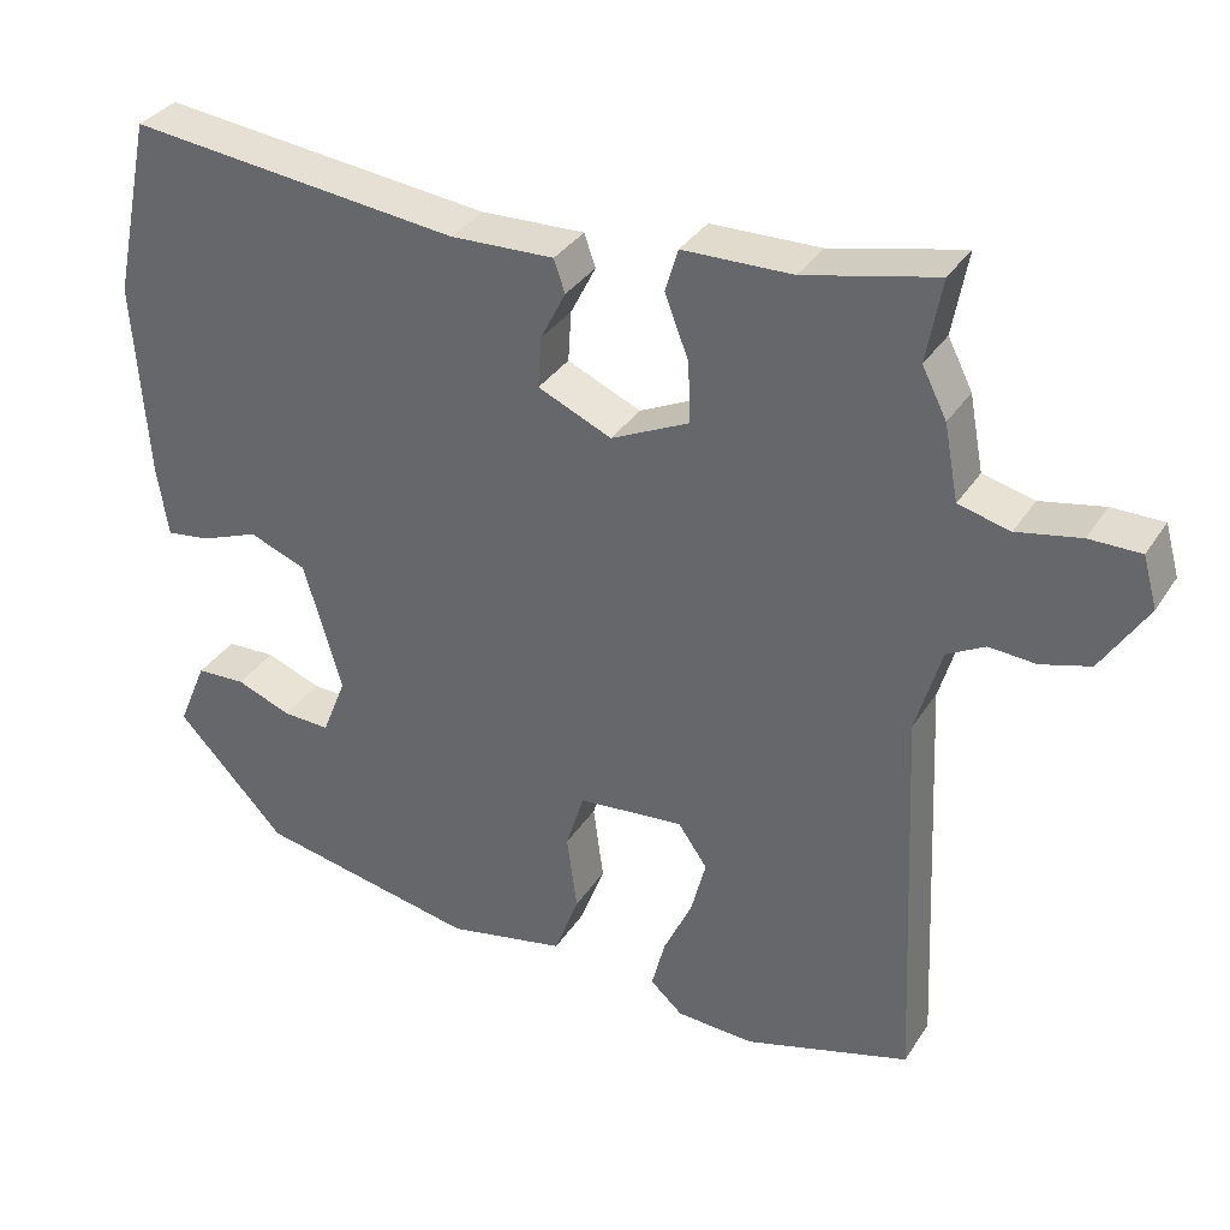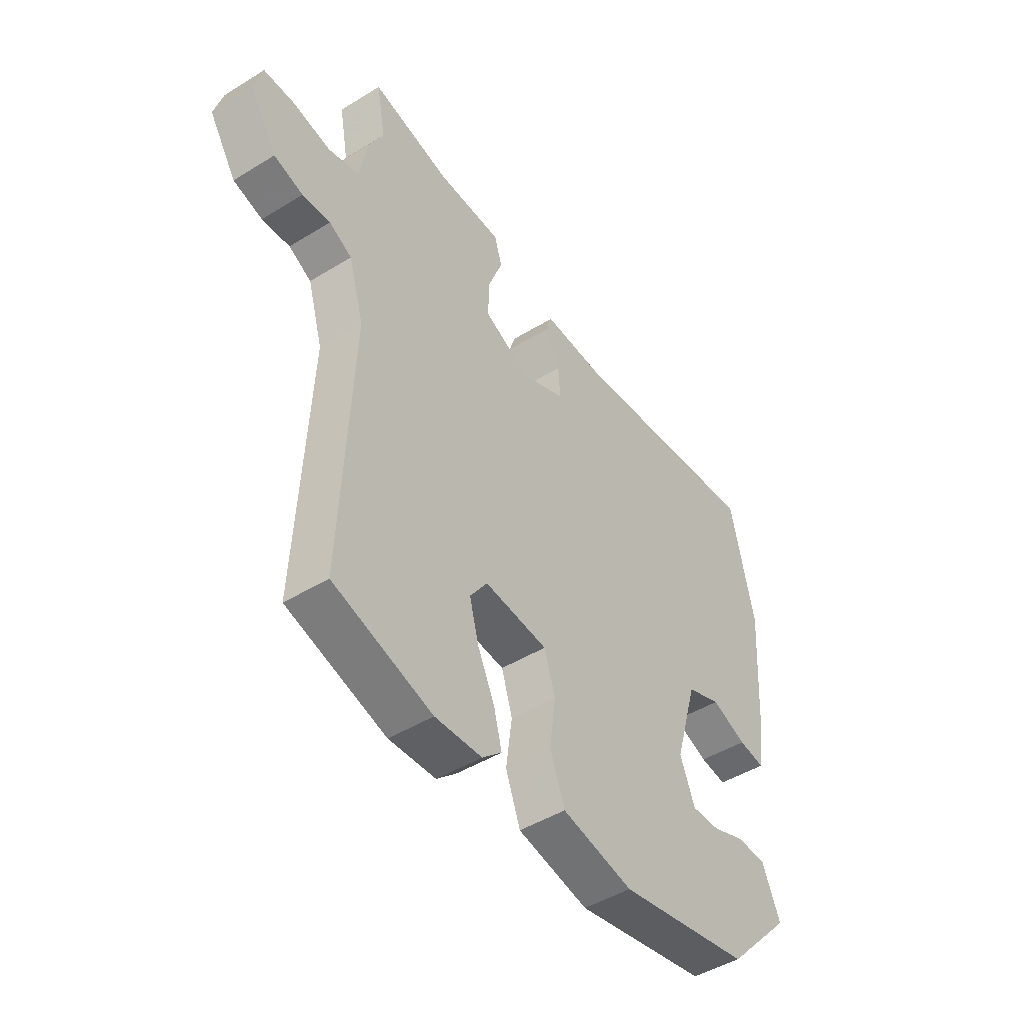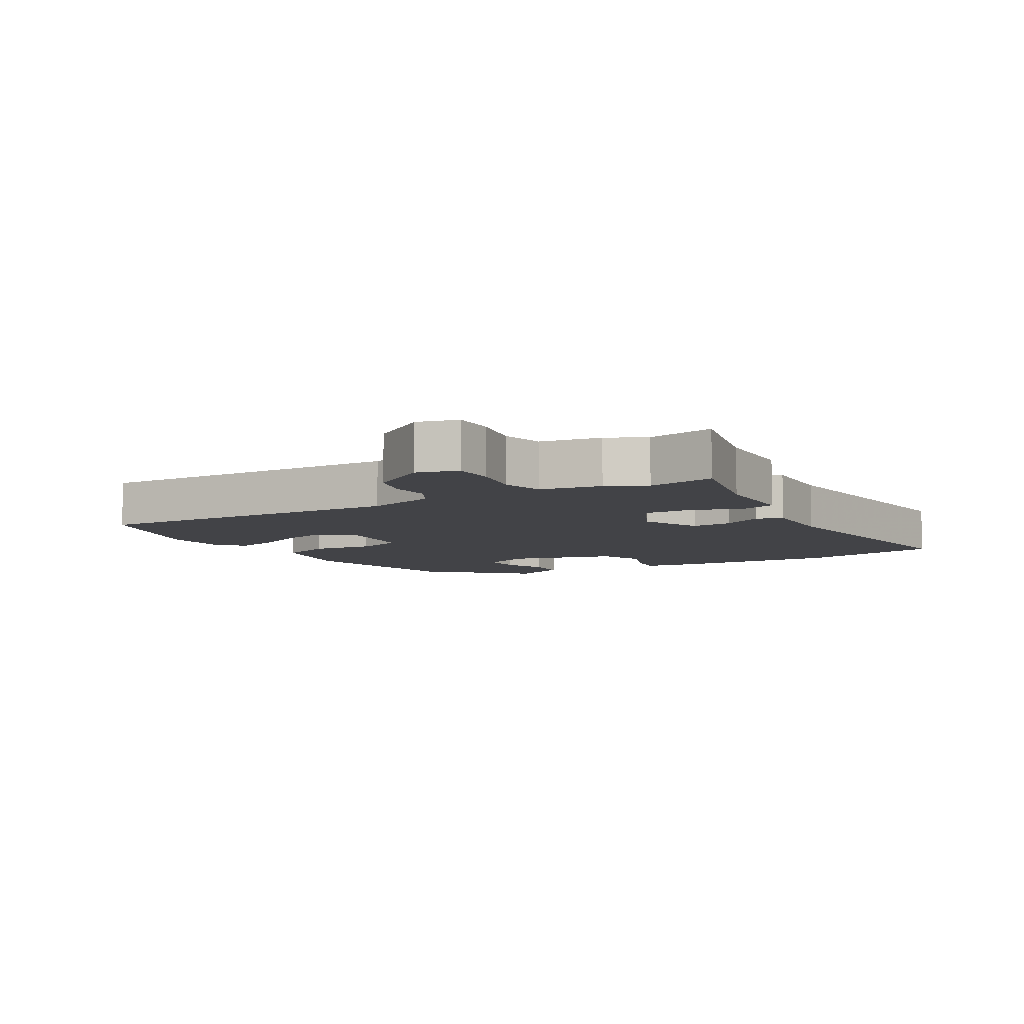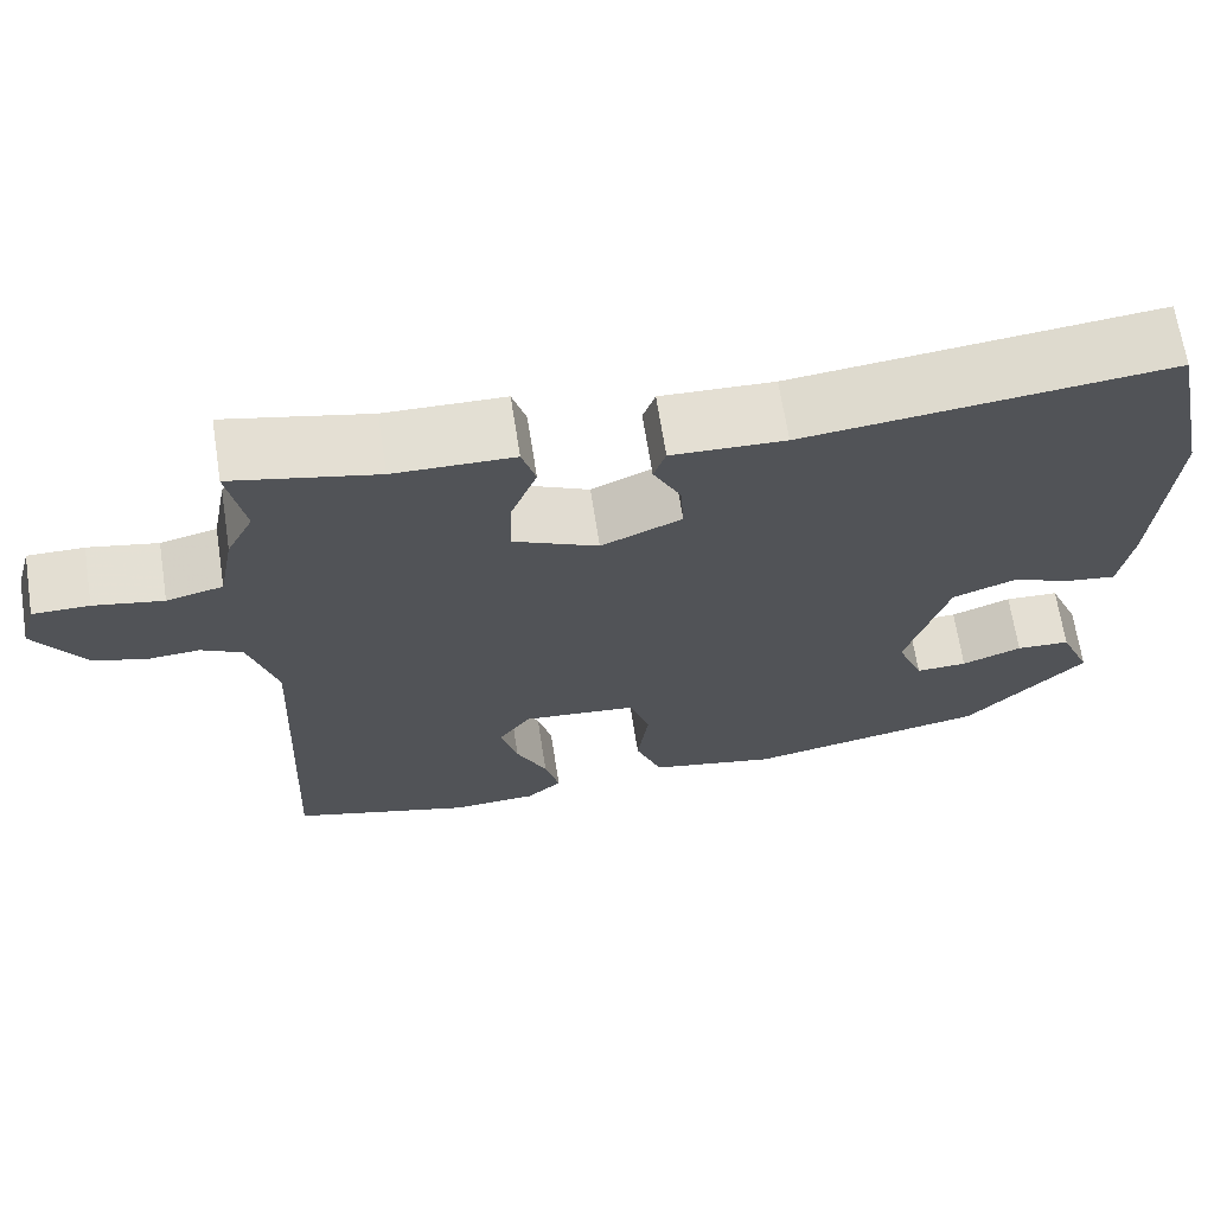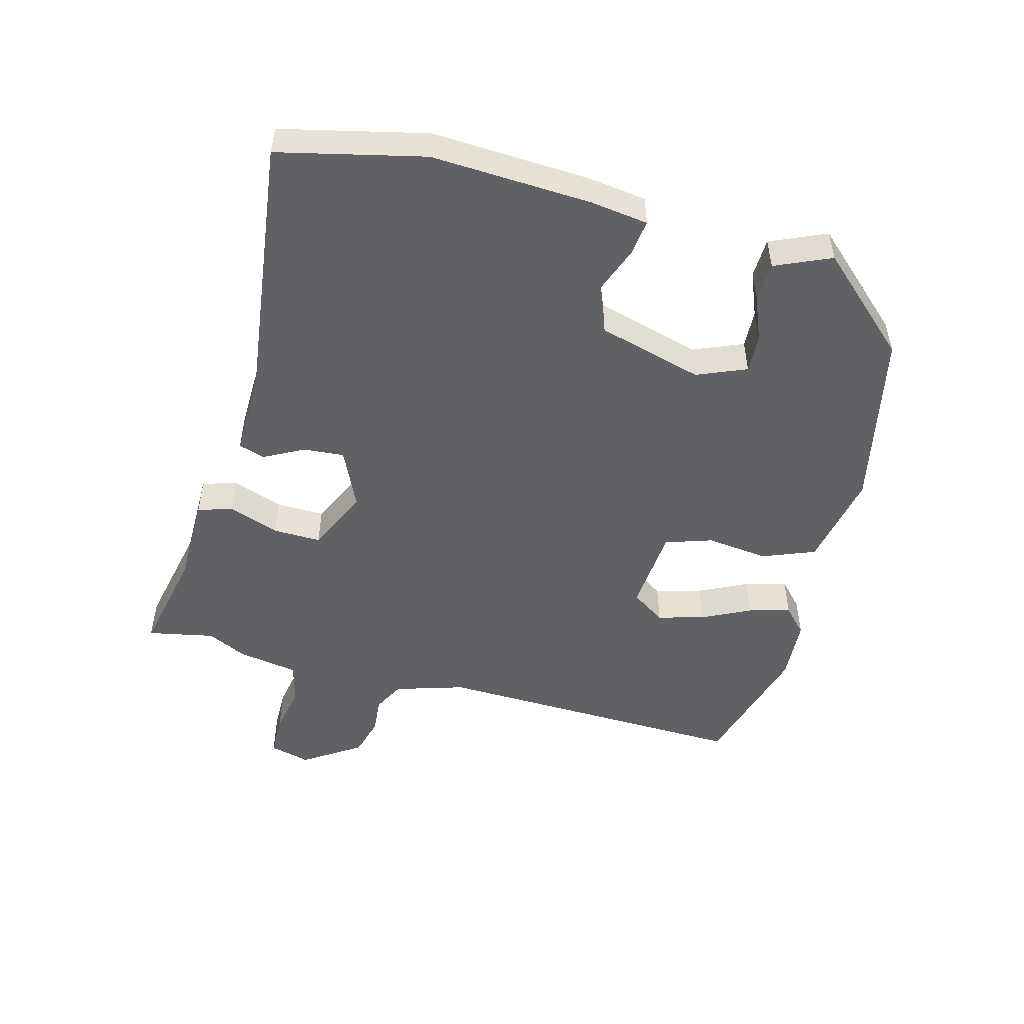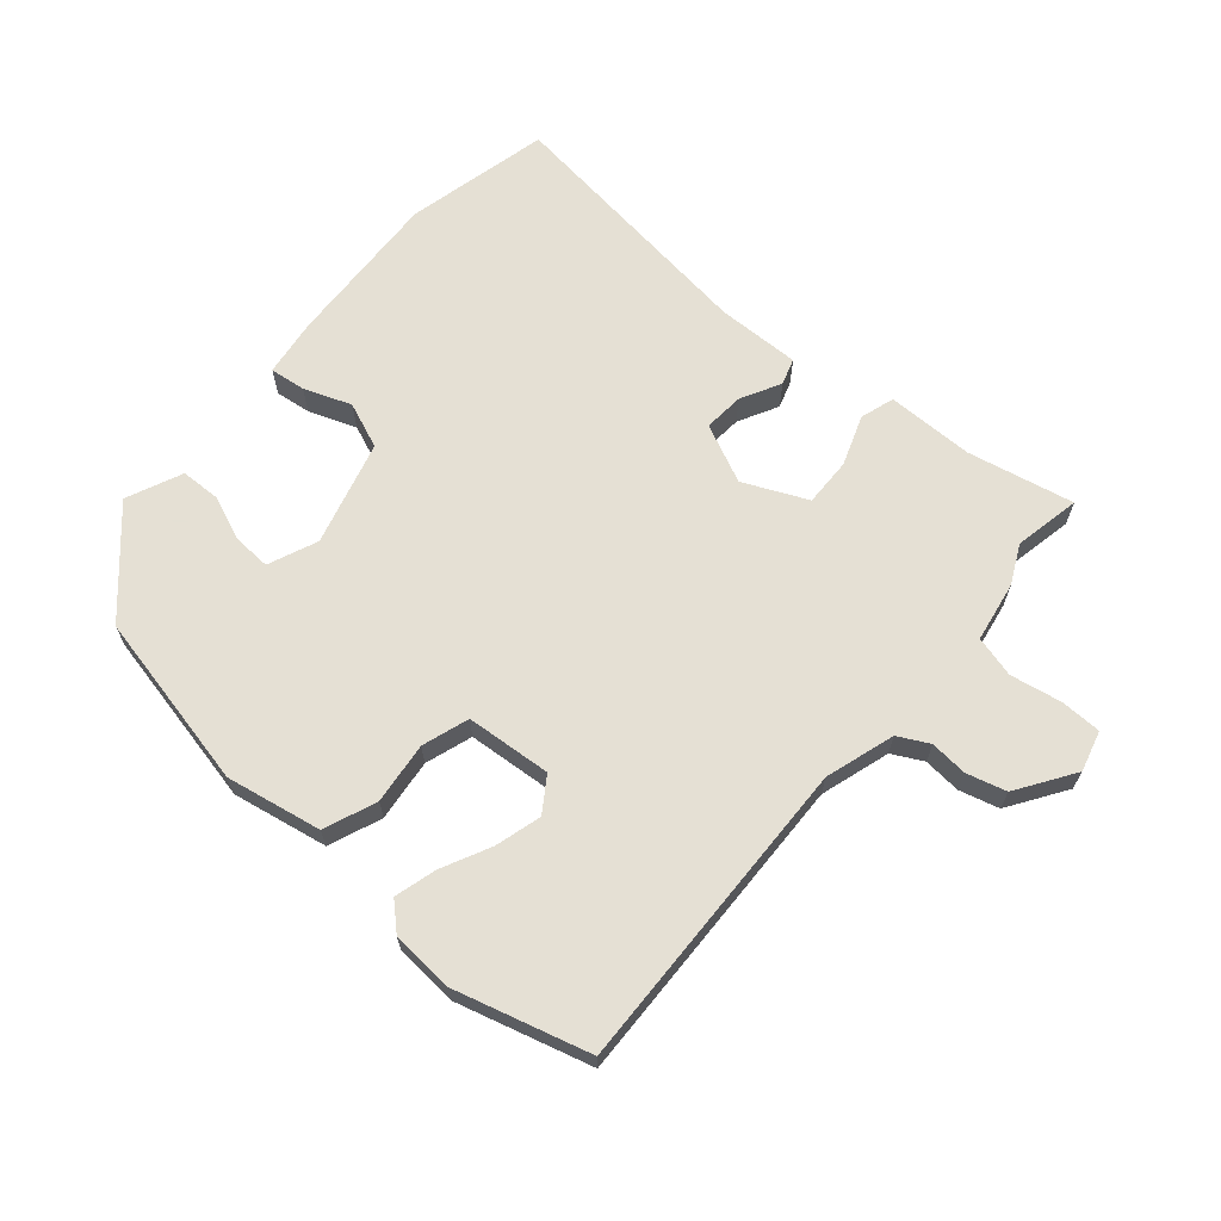
<metadata>
{"format":"obj","ext":"obj","renderer":"f3d","projection":"perspective","resolution":1024,"background":"white","views":[{"elev":34.2,"azim":-151.8,"up":"+Z"},{"elev":-46.7,"azim":-55.0,"up":"+Z"},{"elev":-7.4,"azim":-59.1,"up":"+Y"},{"elev":67.5,"azim":-8.9,"up":"+Z"},{"elev":-50.2,"azim":76.0,"up":"+Y"},{"elev":65.9,"azim":-138.4,"up":"+Y"}]}
</metadata>
<code>
v 0.494 0.07 0.528
v 0.543 0.07 0.3
v 0.526 0.07 0.05
v 0.512 0.07 -0.041
v 0.456 0.07 -0.033
v 0.382 0.07 -0.004
v 0.309 0.07 -0.032
v 0.261 0.07 -0.196
v 0.292 0.07 -0.274
v 0.352 0.07 -0.272
v 0.422 0.07 -0.245
v 0.485 0.07 -0.248
v 0.522 0.07 -0.336
v 0.383 0.07 -0.483
v 0.103 0.07 -0.538
v -0.047 0.07 -0.507
v -0.078 0.07 -0.424
v -0.065 0.07 -0.327
v -0.088 0.07 -0.253
v -0.222 0.07 -0.24
v -0.259 0.07 -0.293
v -0.24 0.07 -0.366
v -0.204 0.07 -0.443
v -0.187 0.07 -0.509
v -0.228 0.07 -0.546
v -0.327 0.07 -0.551
v -0.536 0.07 -0.489
v -0.513 0.07 0.009
v -0.545 0.07 0.119
v -0.593 0.07 0.145
v -0.652 0.07 0.141
v -0.714 0.07 0.159
v -0.772 0.07 0.25
v -0.754 0.07 0.314
v -0.689 0.07 0.314
v -0.609 0.07 0.298
v -0.544 0.07 0.314
v -0.526 0.07 0.409
v -0.495 0.07 0.47
v -0.514 0.07 0.575
v -0.348 0.07 0.537
v -0.21 0.07 0.534
v -0.194 0.07 0.48
v -0.224 0.07 0.401
v -0.227 0.07 0.325
v -0.128 0.07 0.278
v -0.035 0.07 0.319
v -0.039 0.07 0.383
v -0.071 0.07 0.446
v -0.057 0.07 0.487
v 0.074 0.07 0.482
v 0.494 0 0.528
v 0.543 0 0.3
v 0.526 0 0.05
v 0.512 0 -0.041
v 0.456 0 -0.033
v 0.382 0 -0.004
v 0.309 0 -0.032
v 0.261 0 -0.196
v 0.292 0 -0.274
v 0.352 0 -0.272
v 0.422 0 -0.245
v 0.485 0 -0.248
v 0.522 0 -0.336
v 0.383 0 -0.483
v 0.103 0 -0.538
v -0.047 0 -0.507
v -0.078 0 -0.424
v -0.065 0 -0.327
v -0.088 0 -0.253
v -0.222 0 -0.24
v -0.259 0 -0.293
v -0.24 0 -0.366
v -0.204 0 -0.443
v -0.187 0 -0.509
v -0.228 0 -0.546
v -0.327 0 -0.551
v -0.536 0 -0.489
v -0.513 0 0.009
v -0.545 0 0.119
v -0.593 0 0.145
v -0.652 0 0.141
v -0.714 0 0.159
v -0.772 0 0.25
v -0.754 0 0.314
v -0.689 0 0.314
v -0.609 0 0.298
v -0.544 0 0.314
v -0.526 0 0.409
v -0.495 0 0.47
v -0.514 0 0.575
v -0.348 0 0.537
v -0.21 0 0.534
v -0.194 0 0.48
v -0.224 0 0.401
v -0.227 0 0.325
v -0.128 0 0.278
v -0.035 0 0.319
v -0.039 0 0.383
v -0.071 0 0.446
v -0.057 0 0.487
v 0.074 0 0.482
f 48 49 50 51
f 47 48 51 1
f 46 47 1 2
f 41 42 43 44
f 39 40 41 44
f 37 38 39 44
f 37 44 45
f 36 37 45 46
f 34 35 36
f 33 34 36
f 30 31 32 33
f 29 30 33 36
f 25 26 27 28
f 25 28 29
f 22 23 24 25
f 21 22 25 29
f 20 21 29 36
f 15 16 17 18
f 15 18 19
f 14 15 19
f 13 14 19
f 10 11 12 13
f 9 10 13
f 9 13 19
f 8 9 19 20
f 3 4 5 6
f 46 2 3 6
f 46 6 7
f 20 36 46
f 7 8 20 46
f 102 101 100 99
f 52 102 99 98
f 53 52 98 97
f 95 94 93 92
f 95 92 91 90
f 95 90 89 88
f 96 95 88
f 97 96 88 87
f 87 86 85
f 87 85 84
f 84 83 82 81
f 87 84 81 80
f 79 78 77 76
f 80 79 76
f 76 75 74 73
f 80 76 73 72
f 87 80 72 71
f 69 68 67 66
f 70 69 66
f 70 66 65
f 70 65 64
f 64 63 62 61
f 64 61 60
f 70 64 60
f 71 70 60 59
f 57 56 55 54
f 57 54 53 97
f 58 57 97
f 97 87 71
f 97 71 59 58
f 1 52 53 2
f 2 53 54 3
f 3 54 55 4
f 4 55 56 5
f 5 56 57 6
f 6 57 58 7
f 7 58 59 8
f 8 59 60 9
f 9 60 61 10
f 10 61 62 11
f 11 62 63 12
f 12 63 64 13
f 13 64 65 14
f 14 65 66 15
f 15 66 67 16
f 16 67 68 17
f 17 68 69 18
f 18 69 70 19
f 19 70 71 20
f 20 71 72 21
f 21 72 73 22
f 22 73 74 23
f 23 74 75 24
f 24 75 76 25
f 25 76 77 26
f 26 77 78 27
f 27 78 79 28
f 28 79 80 29
f 29 80 81 30
f 30 81 82 31
f 31 82 83 32
f 32 83 84 33
f 33 84 85 34
f 34 85 86 35
f 35 86 87 36
f 36 87 88 37
f 37 88 89 38
f 38 89 90 39
f 39 90 91 40
f 40 91 92 41
f 41 92 93 42
f 42 93 94 43
f 43 94 95 44
f 44 95 96 45
f 45 96 97 46
f 46 97 98 47
f 47 98 99 48
f 48 99 100 49
f 49 100 101 50
f 50 101 102 51
f 51 102 52 1

</code>
